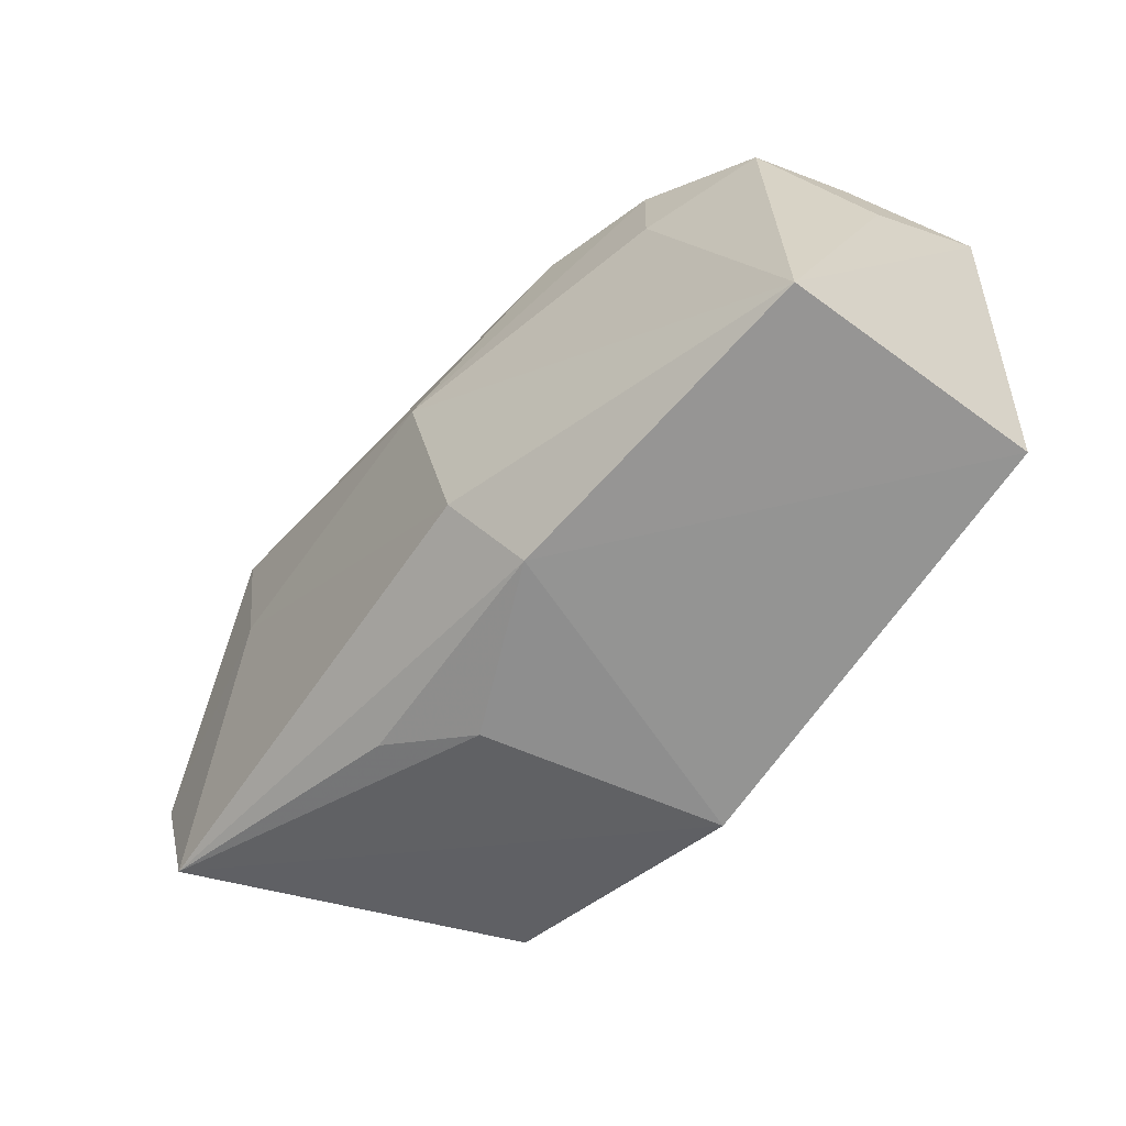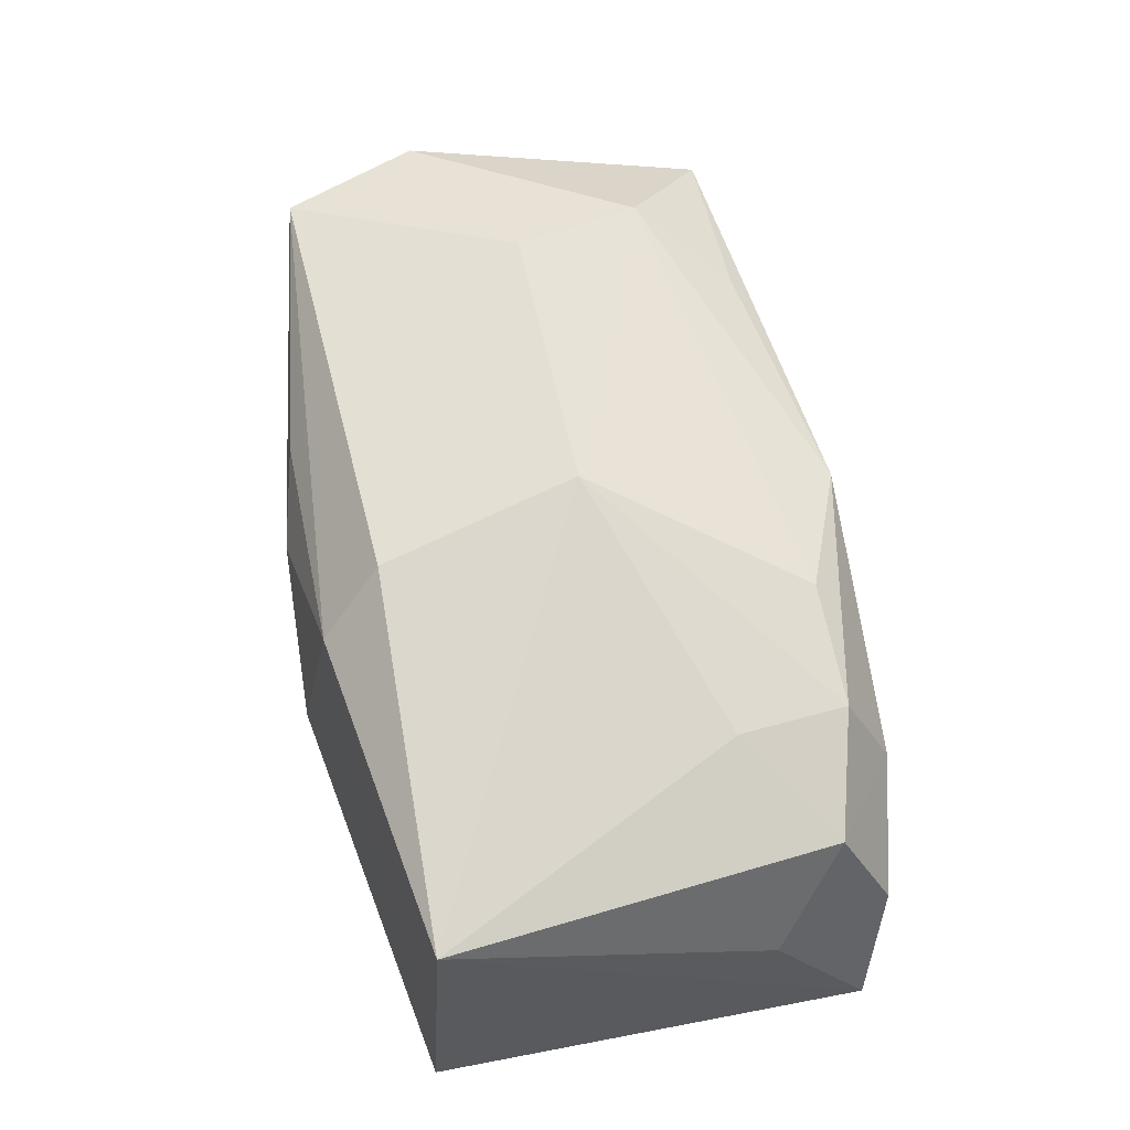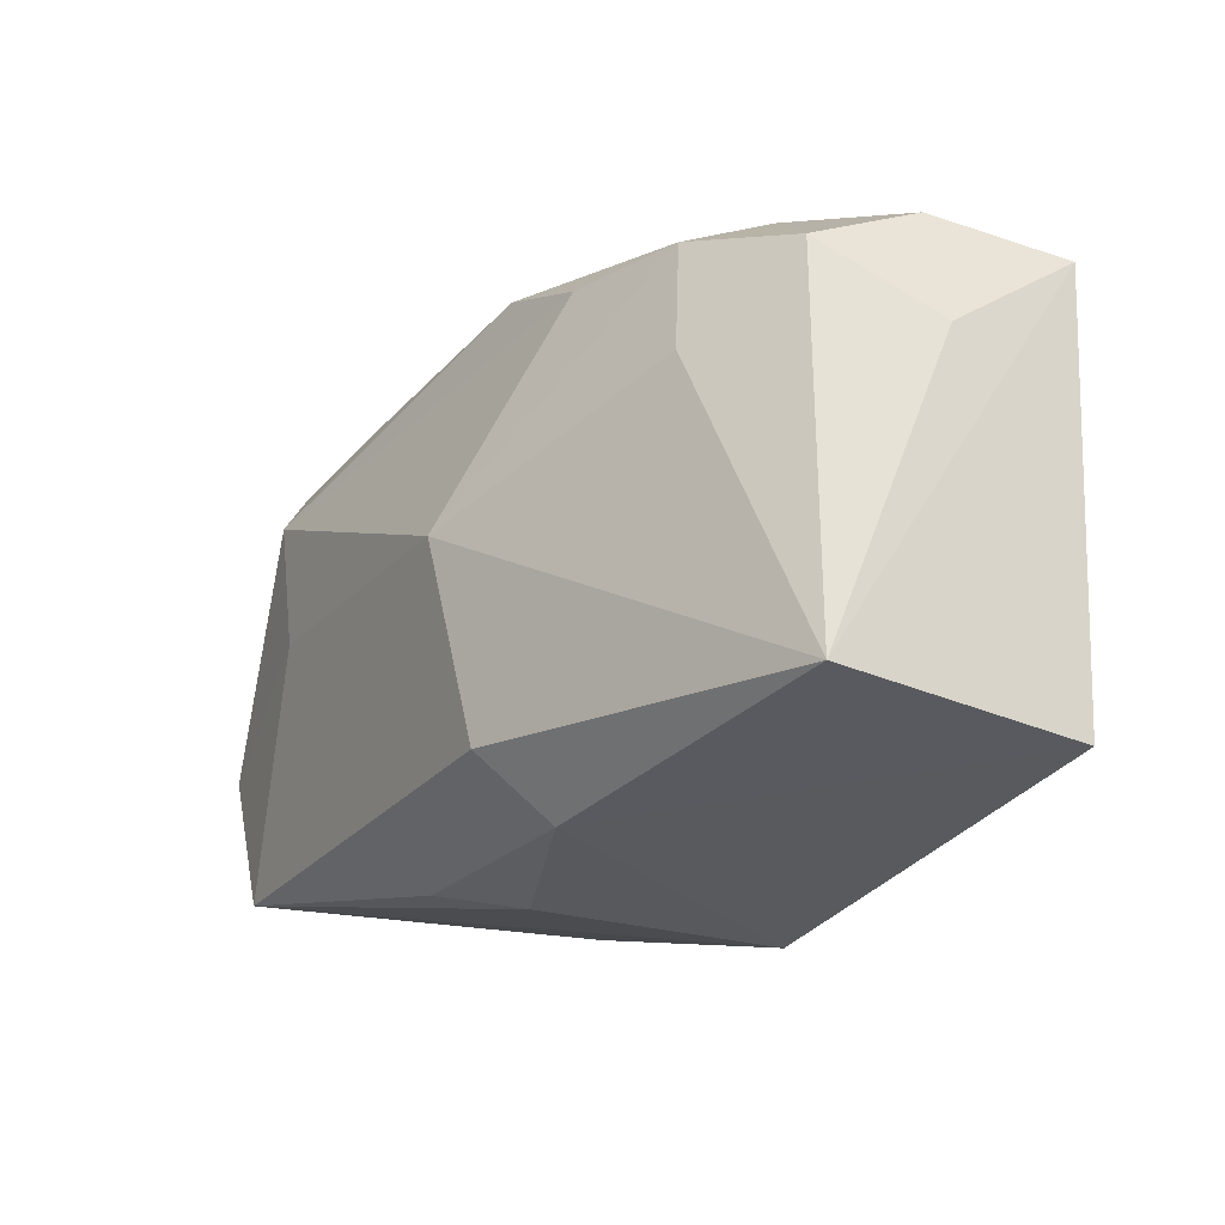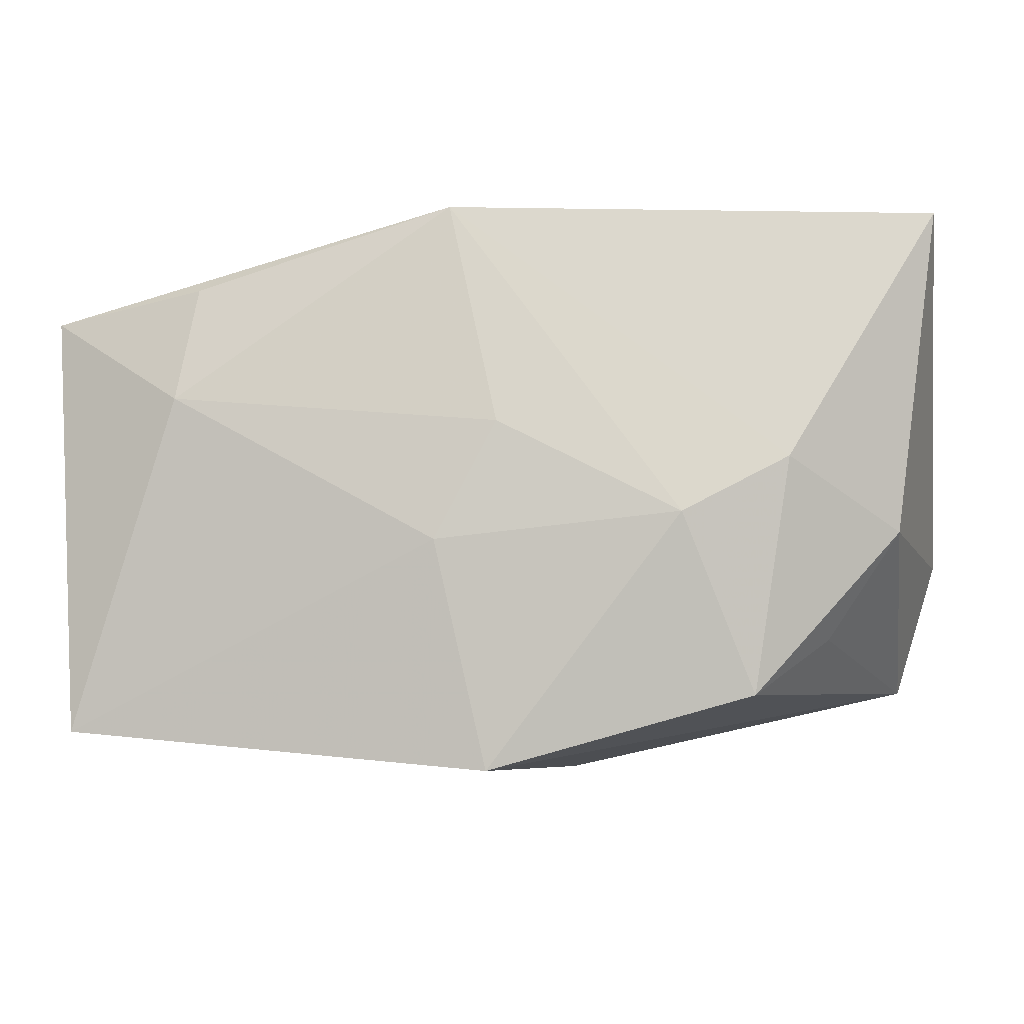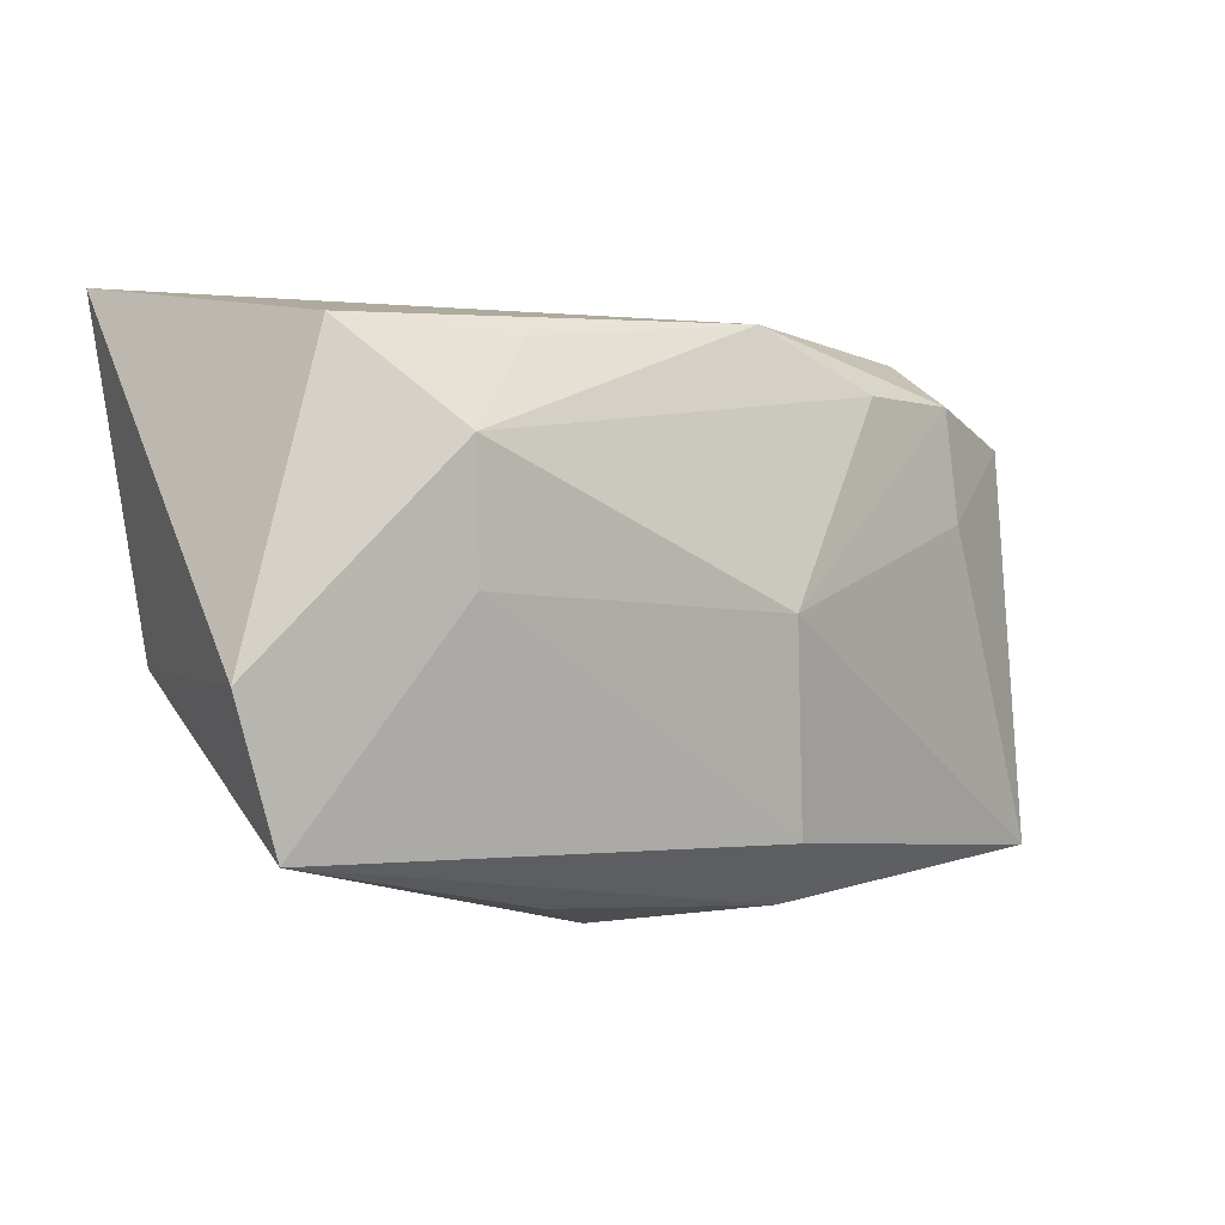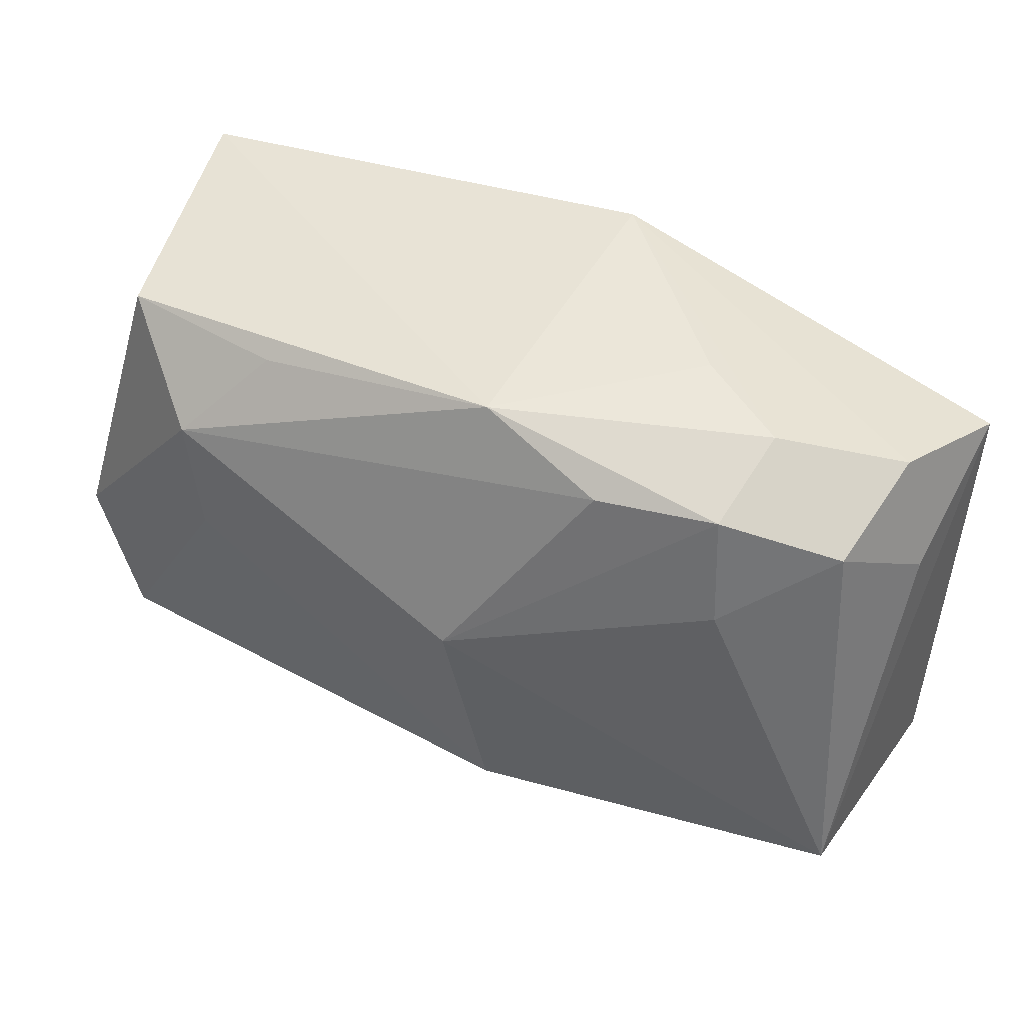
<metadata>
{"format":"obj","ext":"obj","renderer":"f3d","projection":"perspective","resolution":1024,"background":"white","views":[{"elev":-60.7,"azim":53.3,"up":"+Y"},{"elev":55.9,"azim":75.1,"up":"+Z"},{"elev":-25.2,"azim":58.3,"up":"+Y"},{"elev":-9.2,"azim":-170.9,"up":"+Y"},{"elev":0.7,"azim":-33.7,"up":"+Y"},{"elev":39.1,"azim":30.9,"up":"+Y"}]}
</metadata>
<code>
v 0.007045 -0.01868 0.01781
v 0.0277 0.006802 0.0128
v -0.01257 -0.02318 0.01065
v 0.005358 0.02237 0.01421
v -0.0001585 -0.02662 -0.0154
v -0.04116 -0.005257 0.01609
v -0.04116 0.02456 -0.00992
v -0.03725 -0.004798 -0.007379
v -0.02358 0.001273 0.01957
v 0.0193 0.02262 -0.001128
v -0.02759 0.001153 -0.01541
v 0.03685 0.01355 0.007365
v -0.01808 -0.003934 -0.01752
v 0.02863 0.007645 -0.01826
v -0.005506 -0.02543 0.005415
v 0.04141 0.01607 -0.01443
v -0.02406 -0.01996 -0.01266
v 0.027 0.01827 -0.01668
v 0.004141 -0.006047 -0.01826
v 0.009148 -0.02432 0.0117
v -0.03311 0.0211 0.01449
v -0.03722 -0.01795 0.01552
v 0.003217 0.02543 -0.01616
v -0.0173 0.02009 0.01568
v 0.01654 0.01711 0.01493
v 0.03817 0.0182 -0.002565
v -0.001544 0.004631 -0.01826
v 0.02699 0.01678 0.01198
v 0.02797 0.02092 0.003581
v -0.03058 -0.01455 -0.00663
v 0.04052 0.007463 -0.002685
v -0.02429 0.01256 0.02049
v 0.004347 -0.0005336 0.02068
v 0.03917 -0.02273 -0.01412
v 0.03895 -0.02143 0.008702
f 23 7 4
f 4 7 21
f 13 23 27
f 23 14 27
f 11 23 13
f 11 7 23
f 24 4 21
f 34 14 16
f 16 35 34
f 19 14 34
f 34 5 19
f 19 27 14
f 19 5 13
f 13 27 19
f 3 22 15
f 15 22 5
f 32 24 21
f 4 24 32
f 1 35 33
f 7 11 8
f 18 14 23
f 23 16 18
f 18 16 14
f 23 4 10
f 33 32 9
f 9 1 33
f 22 1 9
f 6 32 21
f 21 7 6
f 22 9 6
f 6 9 32
f 7 8 6
f 6 8 22
f 20 22 3
f 20 1 22
f 3 15 20
f 35 1 20
f 20 15 5
f 20 5 34
f 34 35 20
f 17 8 11
f 17 11 13
f 13 5 17
f 5 22 17
f 35 16 31
f 31 12 35
f 16 12 31
f 35 12 2
f 33 35 2
f 26 12 16
f 26 16 23
f 22 8 30
f 30 17 22
f 8 17 30
f 25 32 33
f 4 32 25
f 23 10 29
f 29 26 23
f 29 10 4
f 12 26 29
f 28 2 12
f 12 29 28
f 33 2 28
f 28 25 33
f 4 25 28
f 28 29 4

</code>
